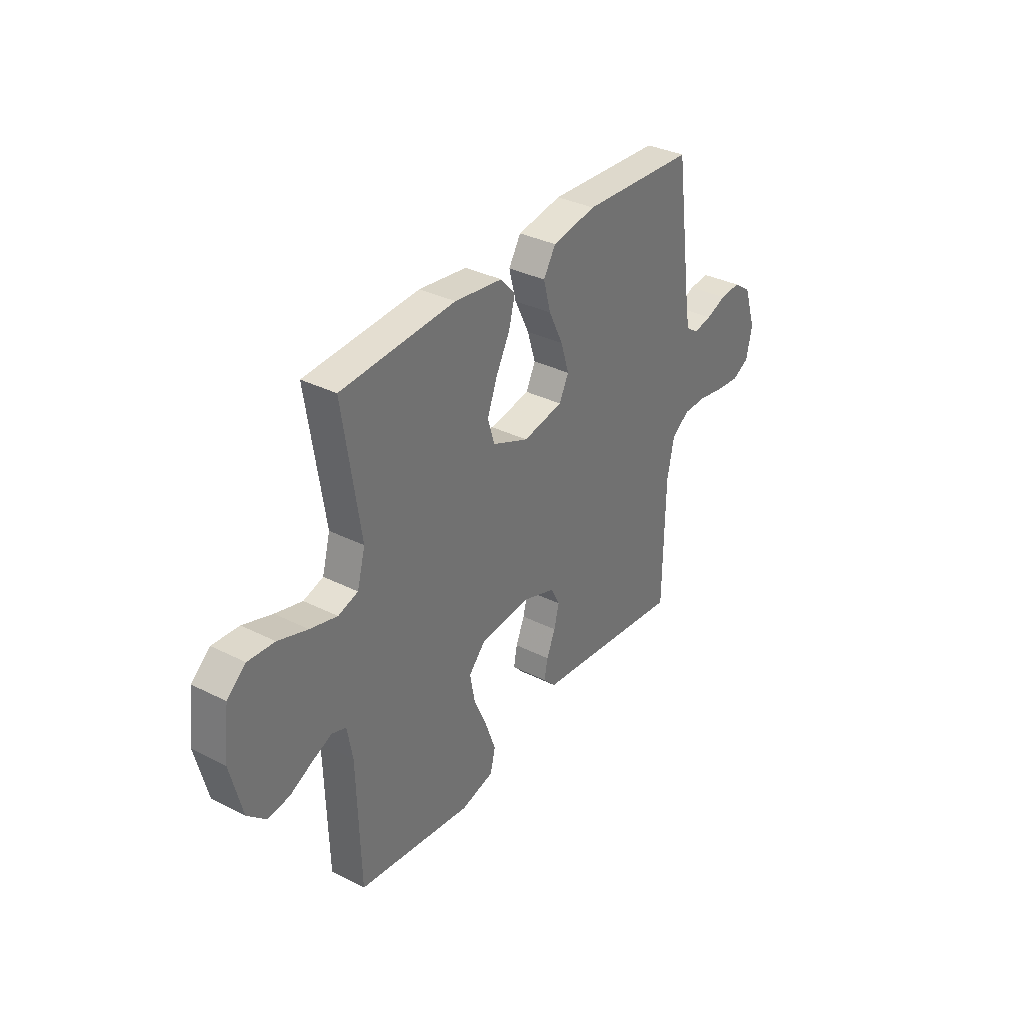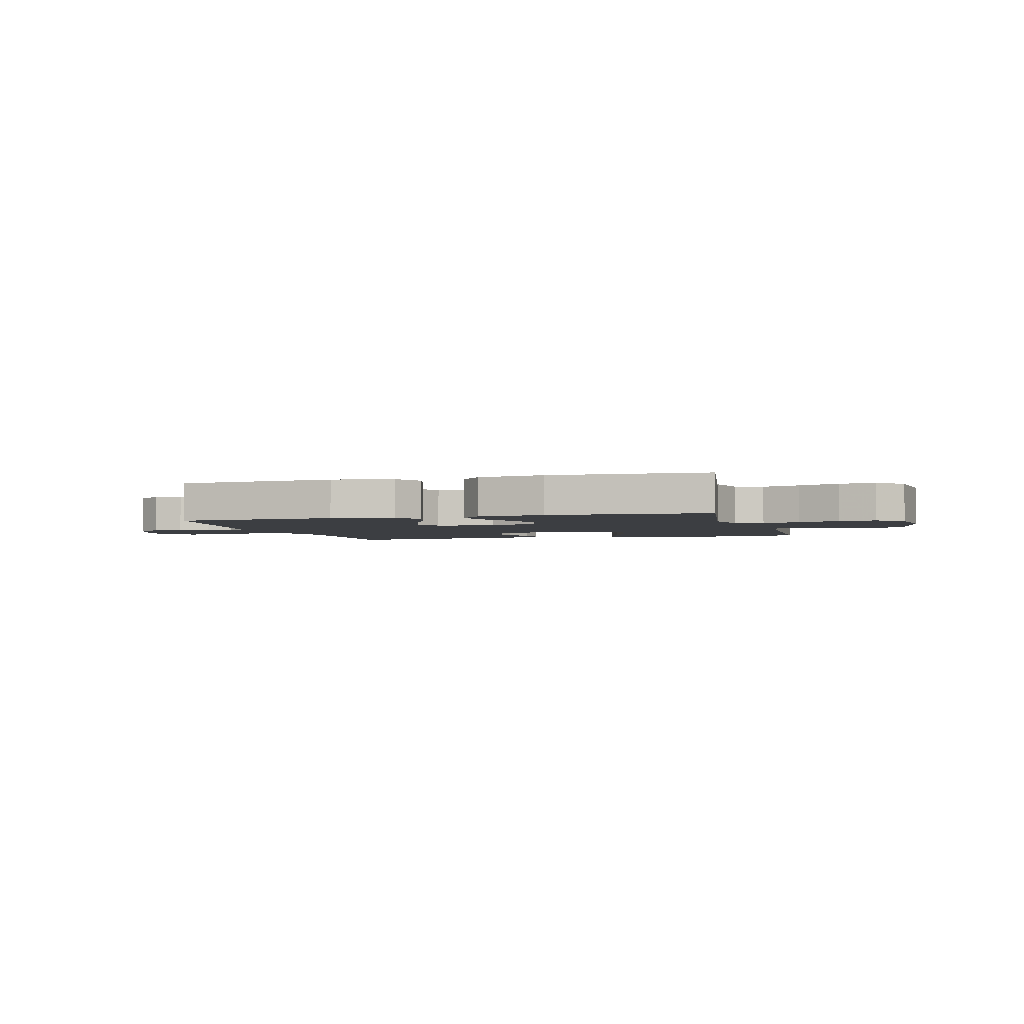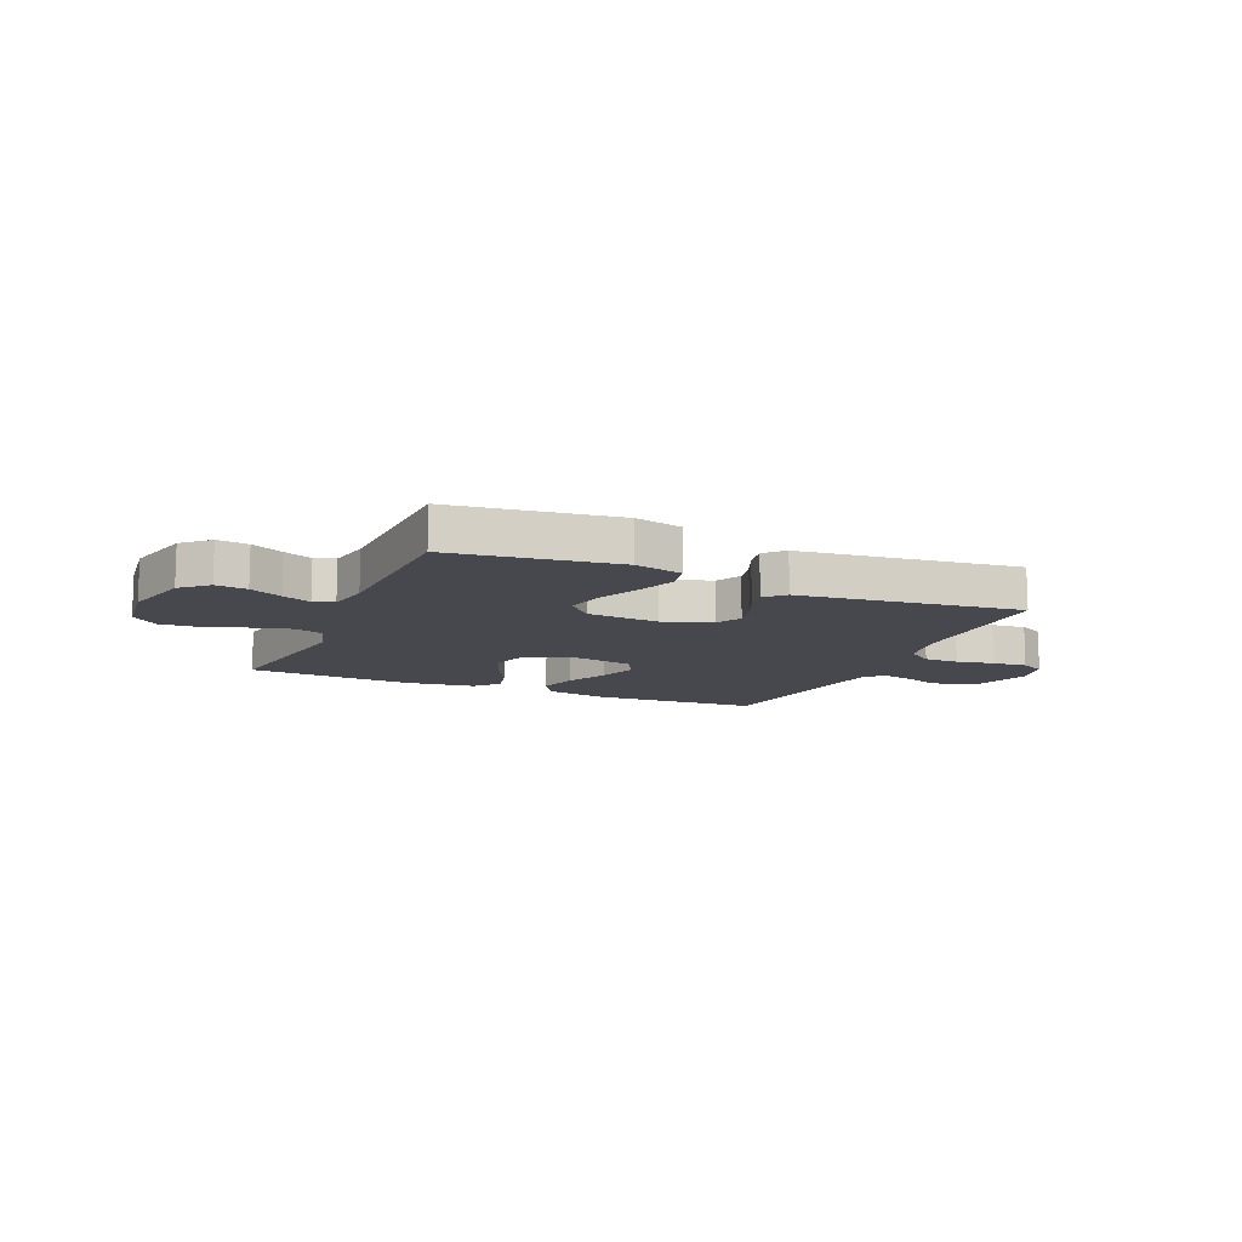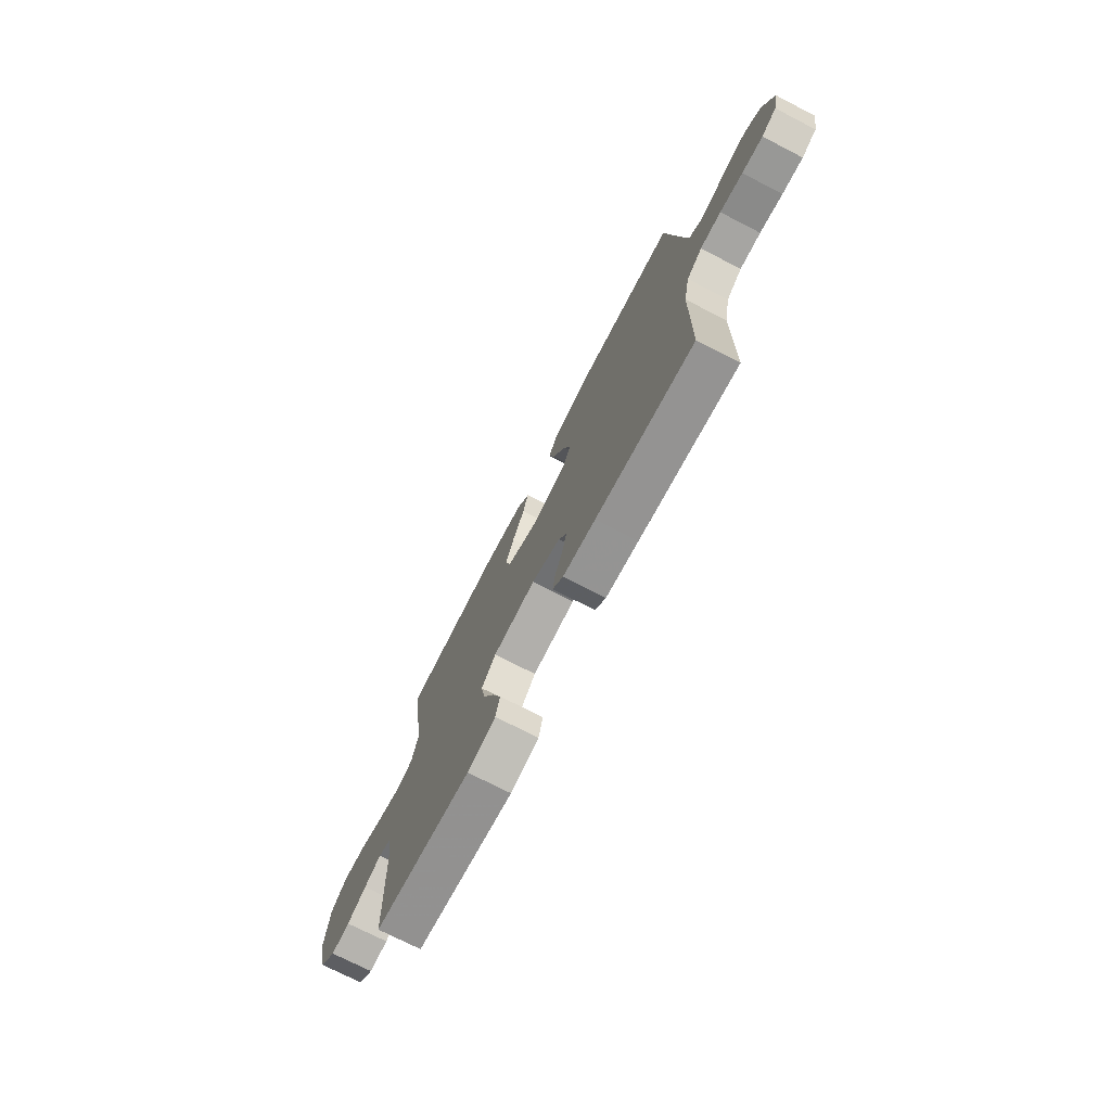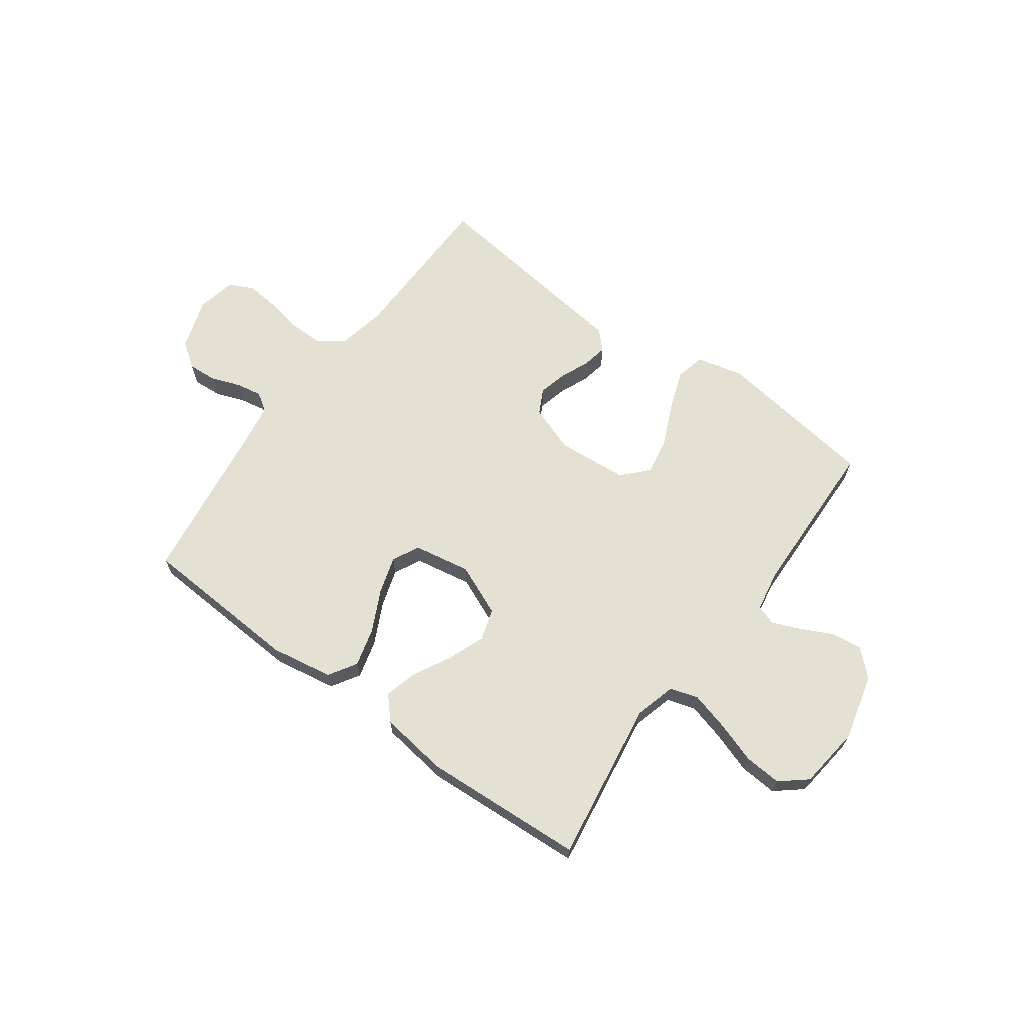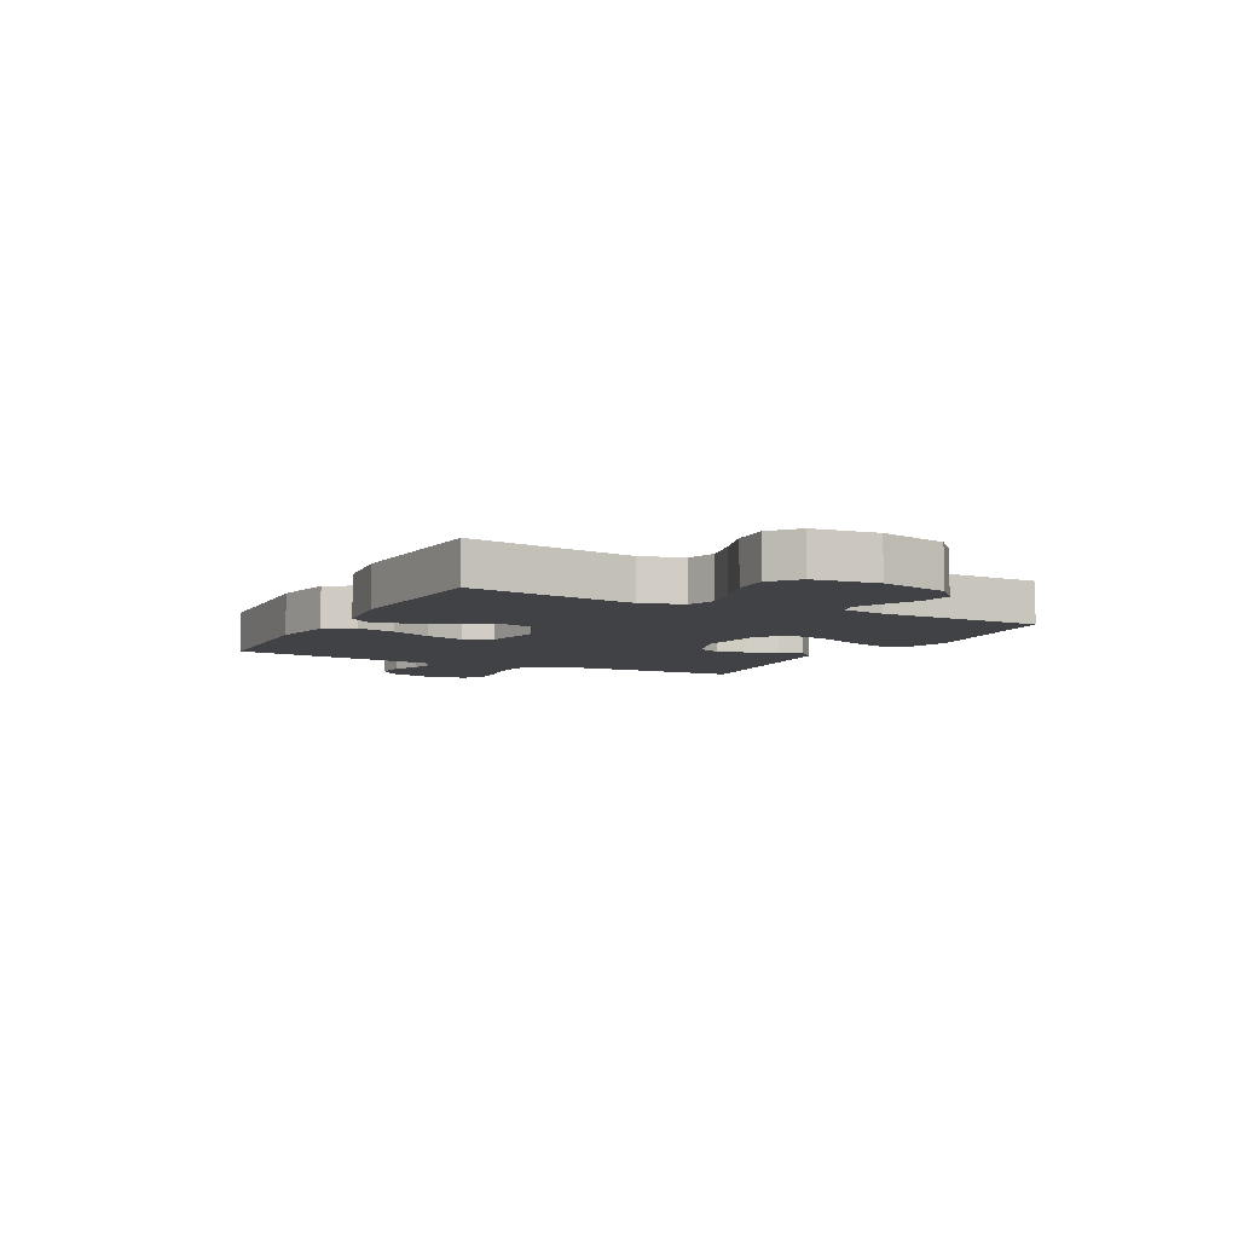
<metadata>
{"format":"obj","ext":"obj","renderer":"f3d","projection":"perspective","resolution":1024,"background":"white","views":[{"elev":34.3,"azim":124.2,"up":"+Z"},{"elev":-3.0,"azim":15.9,"up":"+Y"},{"elev":-11.7,"azim":156.6,"up":"+Y"},{"elev":-73.6,"azim":-117.2,"up":"+Z"},{"elev":66.0,"azim":36.2,"up":"+Y"},{"elev":-6.6,"azim":62.7,"up":"+Y"}]}
</metadata>
<code>
v 0.5 0.07 -0.5
v 0.2 0.07 -0.541
v 0.113 0.07 -0.52
v 0.1 0.07 -0.466
v 0.127 0.07 -0.392
v 0.162 0.07 -0.314
v 0.175 0.07 -0.244
v 0.131 0.07 -0.197
v 0 0.07 -0.186
v -0.088 0.07 -0.217
v -0.112 0.07 -0.263
v -0.099 0.07 -0.316
v -0.076 0.07 -0.37
v -0.067 0.07 -0.417
v -0.1 0.07 -0.451
v -0.2 0.07 -0.463
v -0.5 0.07 -0.5
v -0.504 0.07 -0.2
v -0.522 0.07 -0.111
v -0.569 0.07 -0.076
v -0.632 0.07 -0.076
v -0.701 0.07 -0.089
v -0.764 0.07 -0.095
v -0.809 0.07 -0.072
v -0.824 0.07 0
v -0.792 0.07 0.096
v -0.745 0.07 0.129
v -0.691 0.07 0.125
v -0.637 0.07 0.105
v -0.589 0.07 0.096
v -0.555 0.07 0.119
v -0.542 0.07 0.2
v -0.5 0.07 0.5
v -0.2 0.07 0.517
v -0.084 0.07 0.497
v -0.052 0.07 0.445
v -0.071 0.07 0.374
v -0.109 0.07 0.297
v -0.131 0.07 0.227
v -0.106 0.07 0.177
v 0 0.07 0.158
v 0.096 0.07 0.199
v 0.114 0.07 0.258
v 0.088 0.07 0.327
v 0.051 0.07 0.397
v 0.035 0.07 0.458
v 0.074 0.07 0.501
v 0.2 0.07 0.518
v 0.5 0.07 0.5
v 0.454 0.07 0.2
v 0.475 0.07 0.123
v 0.527 0.07 0.107
v 0.598 0.07 0.126
v 0.675 0.07 0.152
v 0.744 0.07 0.157
v 0.793 0.07 0.116
v 0.807 0.07 0
v 0.776 0.07 -0.124
v 0.728 0.07 -0.168
v 0.671 0.07 -0.161
v 0.612 0.07 -0.132
v 0.56 0.07 -0.11
v 0.523 0.07 -0.123
v 0.509 0.07 -0.2
v 0.5 0 -0.5
v 0.2 0 -0.541
v 0.113 0 -0.52
v 0.1 0 -0.466
v 0.127 0 -0.392
v 0.162 0 -0.314
v 0.175 0 -0.244
v 0.131 0 -0.197
v 0 0 -0.186
v -0.088 0 -0.217
v -0.112 0 -0.263
v -0.099 0 -0.316
v -0.076 0 -0.37
v -0.067 0 -0.417
v -0.1 0 -0.451
v -0.2 0 -0.463
v -0.5 0 -0.5
v -0.504 0 -0.2
v -0.522 0 -0.111
v -0.569 0 -0.076
v -0.632 0 -0.076
v -0.701 0 -0.089
v -0.764 0 -0.095
v -0.809 0 -0.072
v -0.824 0 0
v -0.792 0 0.096
v -0.745 0 0.129
v -0.691 0 0.125
v -0.637 0 0.105
v -0.589 0 0.096
v -0.555 0 0.119
v -0.542 0 0.2
v -0.5 0 0.5
v -0.2 0 0.517
v -0.084 0 0.497
v -0.052 0 0.445
v -0.071 0 0.374
v -0.109 0 0.297
v -0.131 0 0.227
v -0.106 0 0.177
v 0 0 0.158
v 0.096 0 0.199
v 0.114 0 0.258
v 0.088 0 0.327
v 0.051 0 0.397
v 0.035 0 0.458
v 0.074 0 0.501
v 0.2 0 0.518
v 0.5 0 0.5
v 0.454 0 0.2
v 0.475 0 0.123
v 0.527 0 0.107
v 0.598 0 0.126
v 0.675 0 0.152
v 0.744 0 0.157
v 0.793 0 0.116
v 0.807 0 0
v 0.776 0 -0.124
v 0.728 0 -0.168
v 0.671 0 -0.161
v 0.612 0 -0.132
v 0.56 0 -0.11
v 0.523 0 -0.123
v 0.509 0 -0.2
f 59 60 61
f 58 59 61
f 57 58 61
f 56 57 61
f 55 56 61
f 54 55 61
f 53 54 61
f 52 53 61 62
f 51 52 62 63
f 48 49 50
f 47 48 50
f 46 47 50
f 45 46 50
f 44 45 50
f 51 63 64
f 50 51 64
f 44 50 64
f 43 44 64
f 36 37 38
f 35 36 38
f 34 35 38
f 33 34 38
f 32 33 38
f 31 32 38 39
f 30 31 39 40
f 27 28 29
f 26 27 29
f 25 26 29
f 24 25 29
f 23 24 29
f 22 23 29
f 21 22 29
f 20 21 29 30
f 30 40 41
f 20 30 41
f 19 20 41
f 16 17 18
f 16 18 19
f 15 16 19
f 14 15 19
f 13 14 19
f 12 13 19
f 4 5 6
f 3 4 6
f 2 3 6
f 1 2 6
f 64 1 6
f 64 6 7
f 64 7 8
f 43 64 8
f 42 43 8
f 41 42 8 9
f 19 41 9 10
f 11 12 19
f 10 11 19
f 125 124 123
f 125 123 122
f 125 122 121
f 125 121 120
f 125 120 119
f 125 119 118
f 125 118 117
f 126 125 117 116
f 127 126 116 115
f 114 113 112
f 114 112 111
f 114 111 110
f 114 110 109
f 114 109 108
f 128 127 115
f 128 115 114
f 128 114 108
f 128 108 107
f 102 101 100
f 102 100 99
f 102 99 98
f 102 98 97
f 102 97 96
f 103 102 96 95
f 104 103 95 94
f 93 92 91
f 93 91 90
f 93 90 89
f 93 89 88
f 93 88 87
f 93 87 86
f 93 86 85
f 94 93 85 84
f 105 104 94
f 105 94 84
f 105 84 83
f 82 81 80
f 83 82 80
f 83 80 79
f 83 79 78
f 83 78 77
f 83 77 76
f 70 69 68
f 70 68 67
f 70 67 66
f 70 66 65
f 70 65 128
f 71 70 128
f 72 71 128
f 72 128 107
f 72 107 106
f 73 72 106 105
f 74 73 105 83
f 83 76 75
f 83 75 74
f 1 65 66 2
f 2 66 67 3
f 3 67 68 4
f 4 68 69 5
f 5 69 70 6
f 6 70 71 7
f 7 71 72 8
f 8 72 73 9
f 9 73 74 10
f 10 74 75 11
f 11 75 76 12
f 12 76 77 13
f 13 77 78 14
f 14 78 79 15
f 15 79 80 16
f 16 80 81 17
f 17 81 82 18
f 18 82 83 19
f 19 83 84 20
f 20 84 85 21
f 21 85 86 22
f 22 86 87 23
f 23 87 88 24
f 24 88 89 25
f 25 89 90 26
f 26 90 91 27
f 27 91 92 28
f 28 92 93 29
f 29 93 94 30
f 30 94 95 31
f 31 95 96 32
f 32 96 97 33
f 33 97 98 34
f 34 98 99 35
f 35 99 100 36
f 36 100 101 37
f 37 101 102 38
f 38 102 103 39
f 39 103 104 40
f 40 104 105 41
f 41 105 106 42
f 42 106 107 43
f 43 107 108 44
f 44 108 109 45
f 45 109 110 46
f 46 110 111 47
f 47 111 112 48
f 48 112 113 49
f 49 113 114 50
f 50 114 115 51
f 51 115 116 52
f 52 116 117 53
f 53 117 118 54
f 54 118 119 55
f 55 119 120 56
f 56 120 121 57
f 57 121 122 58
f 58 122 123 59
f 59 123 124 60
f 60 124 125 61
f 61 125 126 62
f 62 126 127 63
f 63 127 128 64
f 64 128 65 1

</code>
